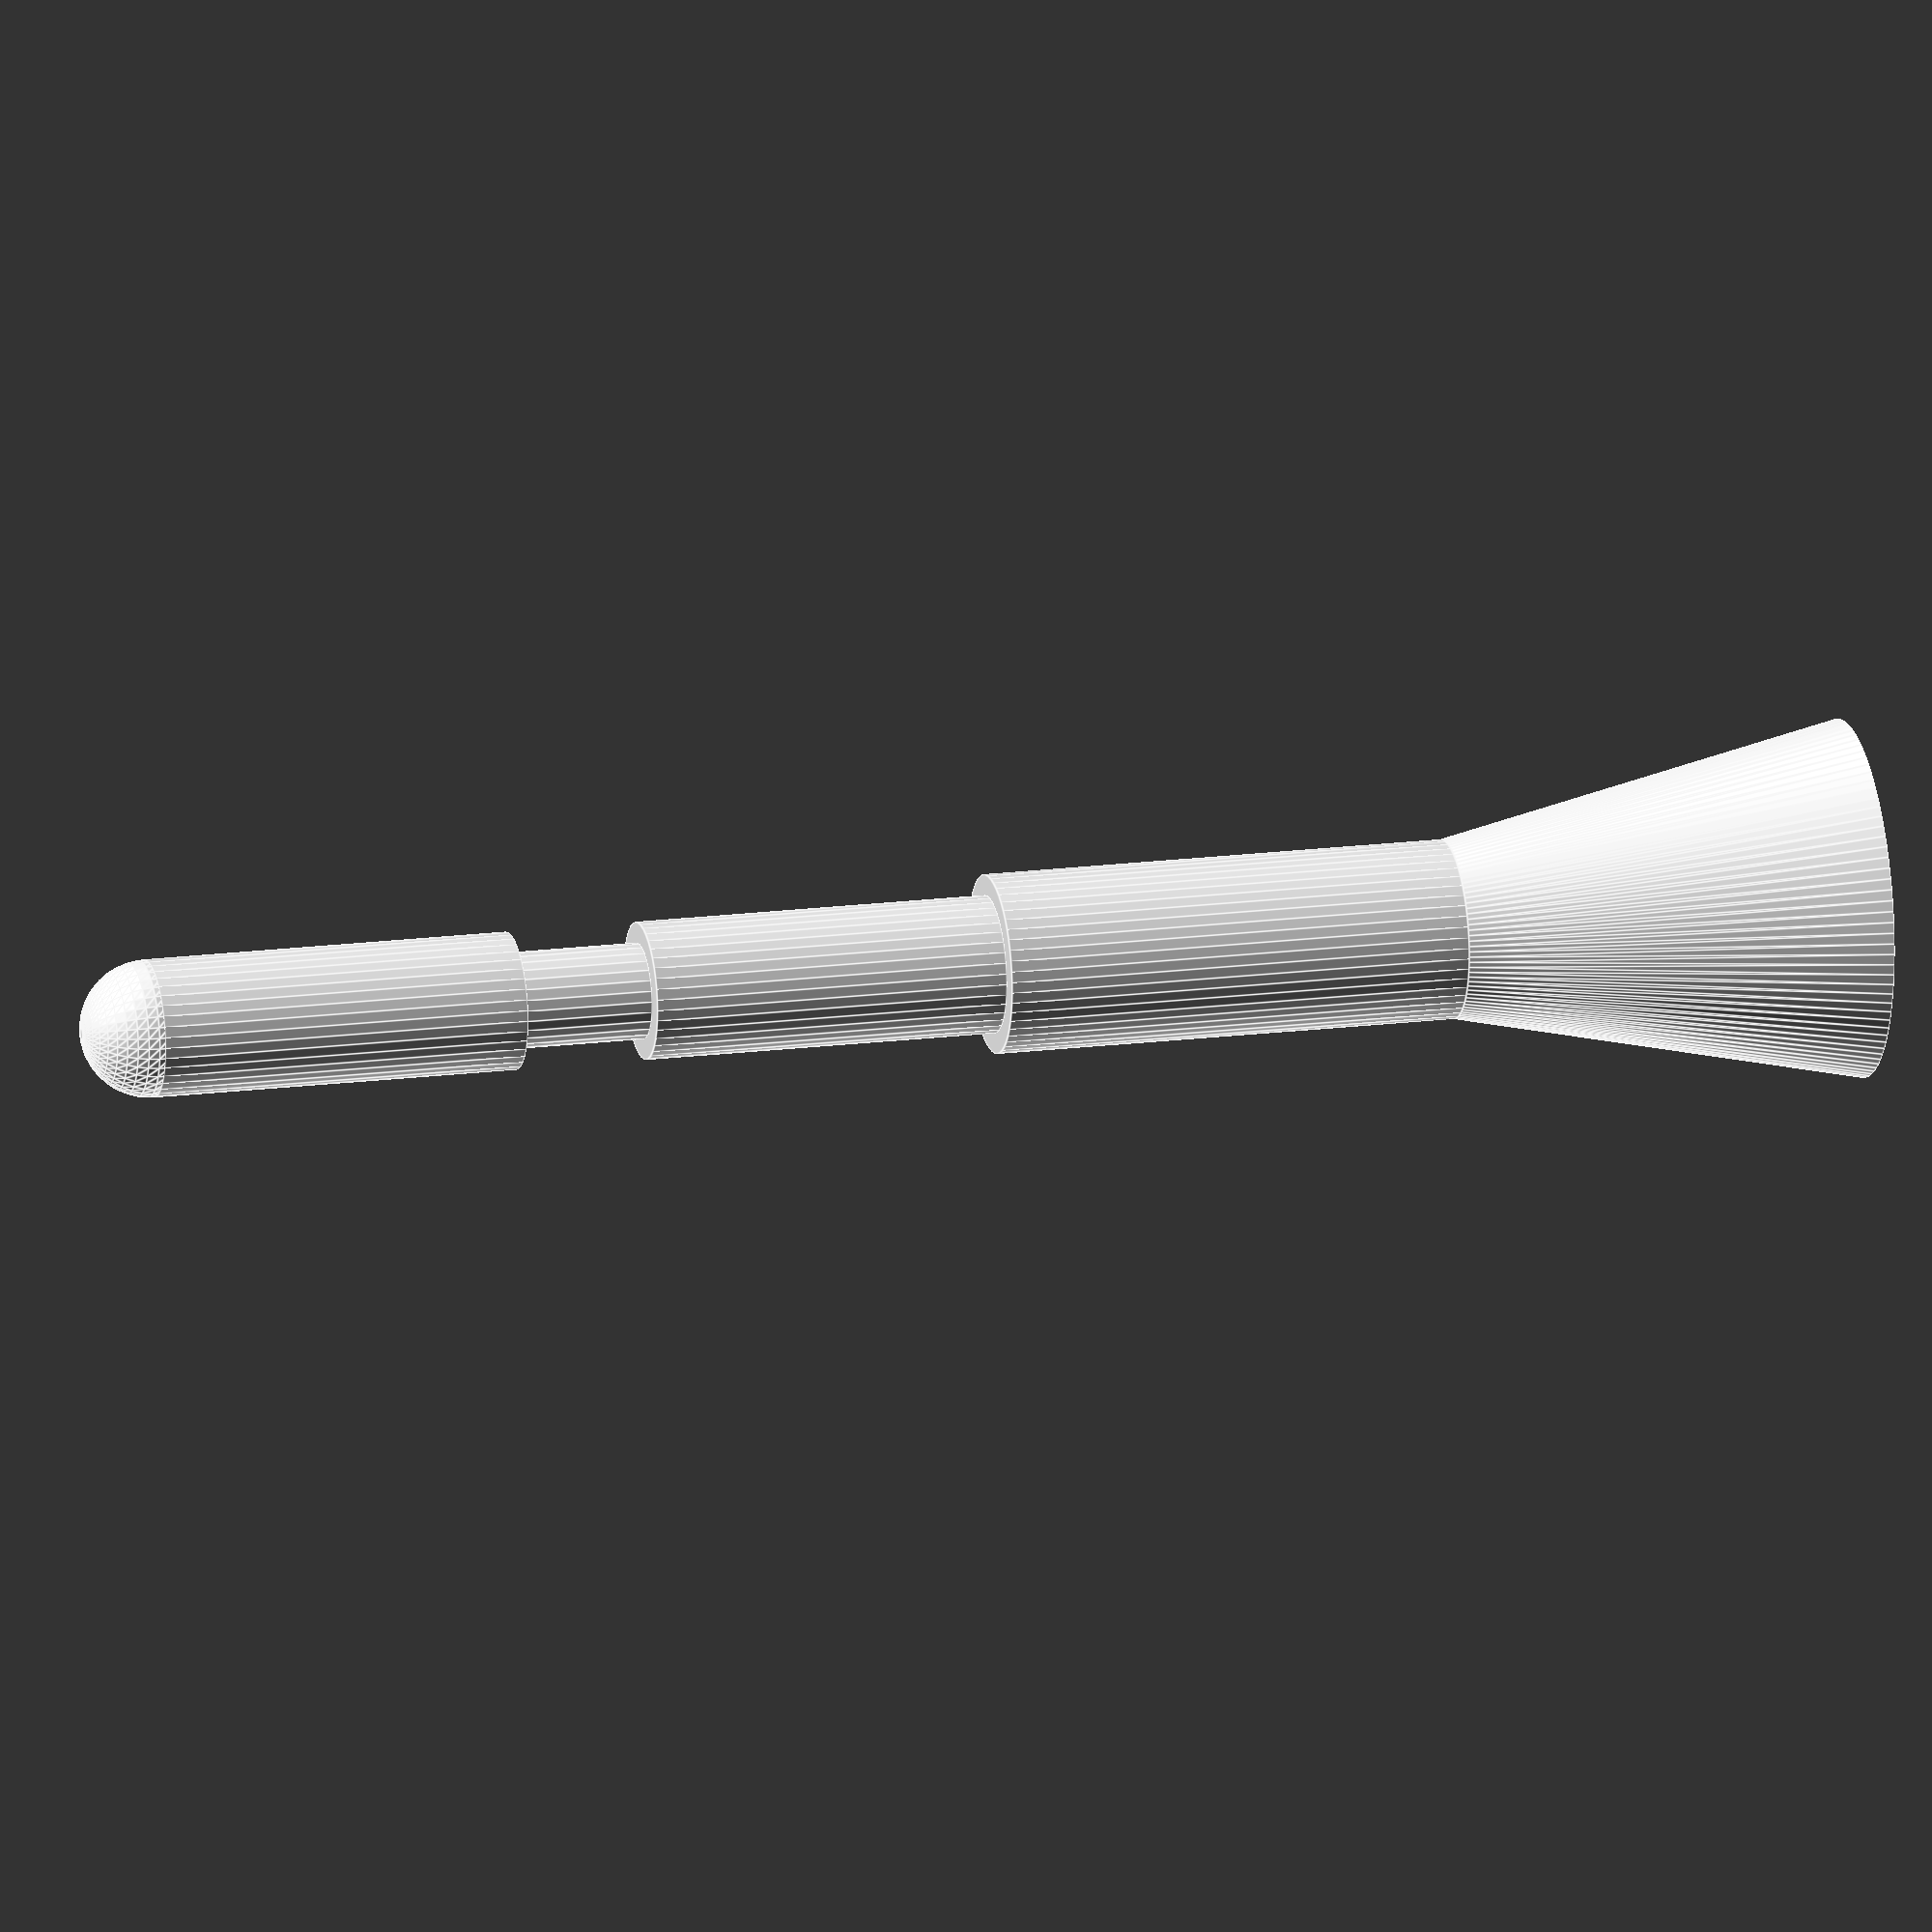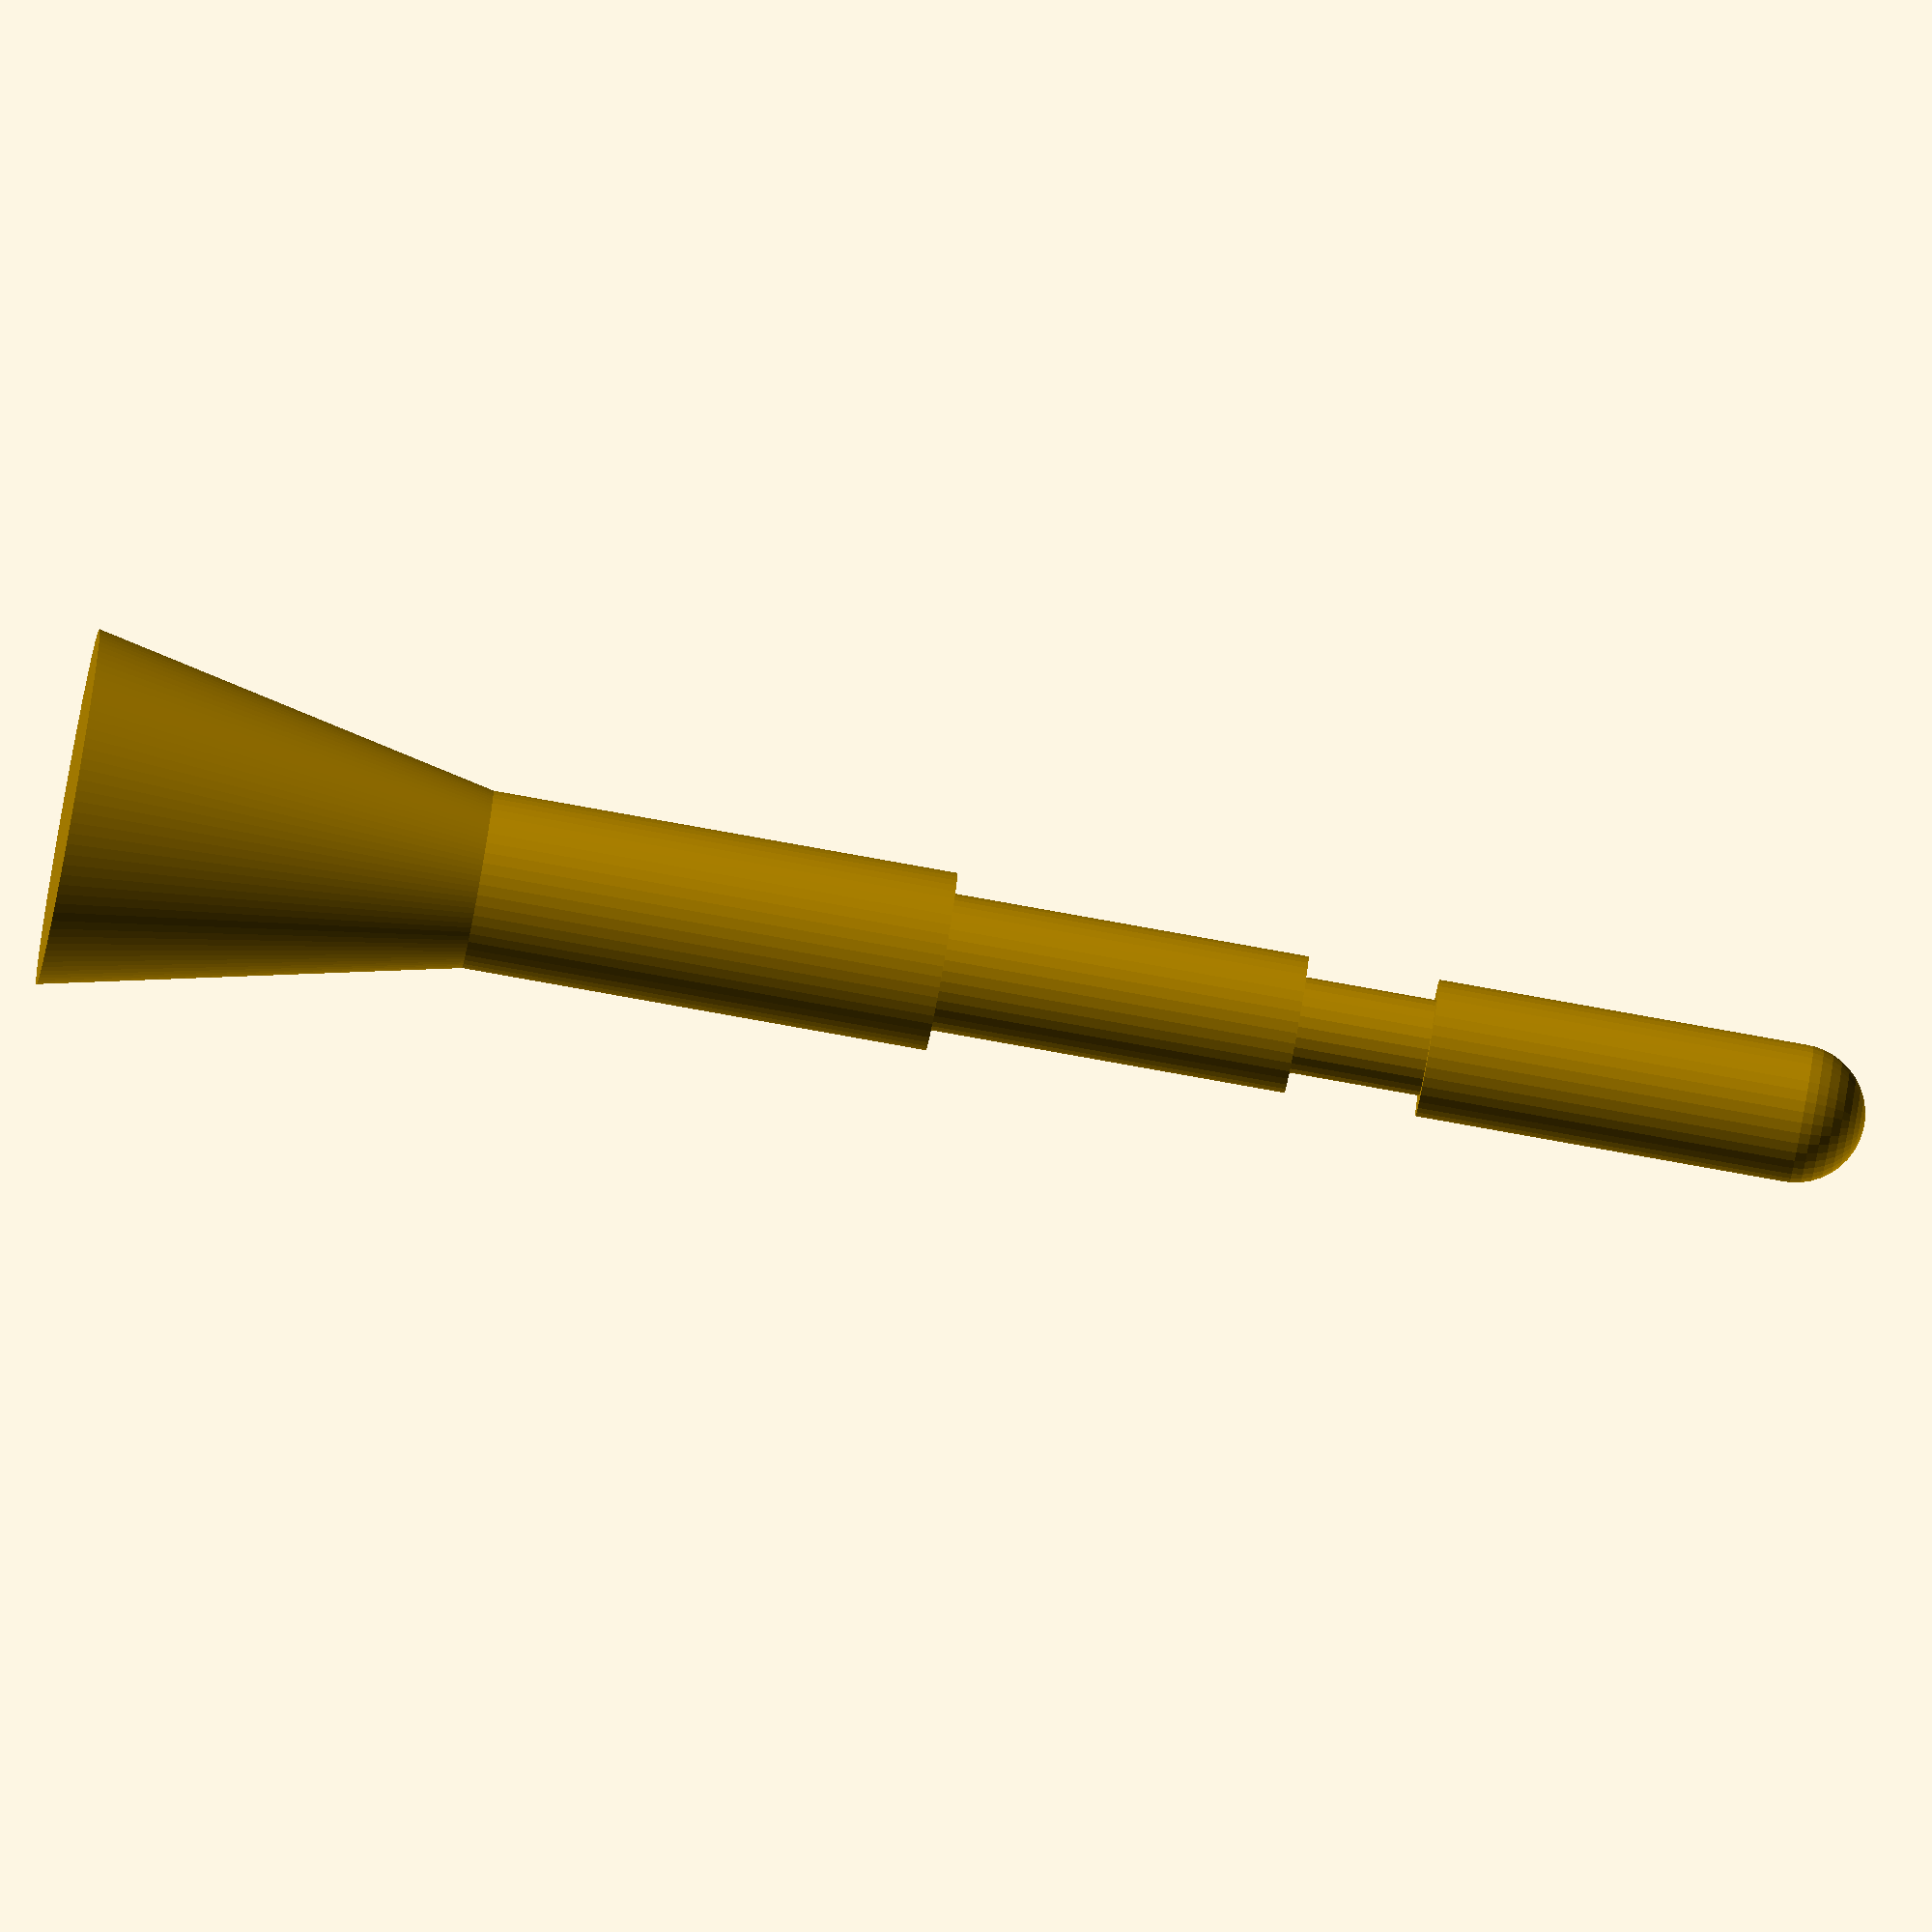
<openscad>
$fa = 1;
$fs = 0.4;


module pawpatrol_arrow() {
    cylinder1_height = 17;
    cylinder2_height = 13;
    cylinder3_height = 4.8;
    cylinder4_height = 16;
    cylinder1_diameter = 6.5;
    cylinder2_diameter = 5;
    cylinder3_diameter = 3.5;
    cylinder4_diameter = cylinder2_diameter;
    cone_height = 15;
    overlap = 0.0001;


    translate([0,0,(cylinder1_height/2)+cone_height])
    union() {
        cylinder(cylinder1_height, r=cylinder1_diameter/2, center=true);

        translate([0,0,(cylinder1_height/2)+(cylinder2_height/2)-overlap])
            cylinder(cylinder2_height, r=cylinder2_diameter/2, center=true);
            
        translate([0,0,(cylinder1_height/2)+(cylinder2_height)+(cylinder3_height/2)-overlap])
            cylinder(cylinder3_height, r=cylinder3_diameter/2, center=true);
            
        translate([0,0,(cylinder1_height/2)+(cylinder2_height)+(cylinder3_height)+((cylinder4_height-(cylinder4_diameter/2))/2)-overlap])
            cylinder(cylinder4_height-(cylinder4_diameter/2), r=cylinder4_diameter/2, center=true);
            
        translate([0,0,(cylinder1_height/2)+(cylinder2_height)+(cylinder3_height)+((cylinder4_height-(cylinder4_diameter/2)))-overlap])
            sphere(cylinder4_diameter/2);
            
        translate([0,0,-(cylinder1_height/2)-(cone_height/2)+overlap])
            cylinder(h=cone_height, r1=cylinder1_diameter, r2=cylinder1_diameter/2, center=true);
    }
}

pawpatrol_arrow();


</openscad>
<views>
elev=162.4 azim=279.0 roll=104.2 proj=o view=edges
elev=260.5 azim=110.3 roll=280.2 proj=o view=wireframe
</views>
